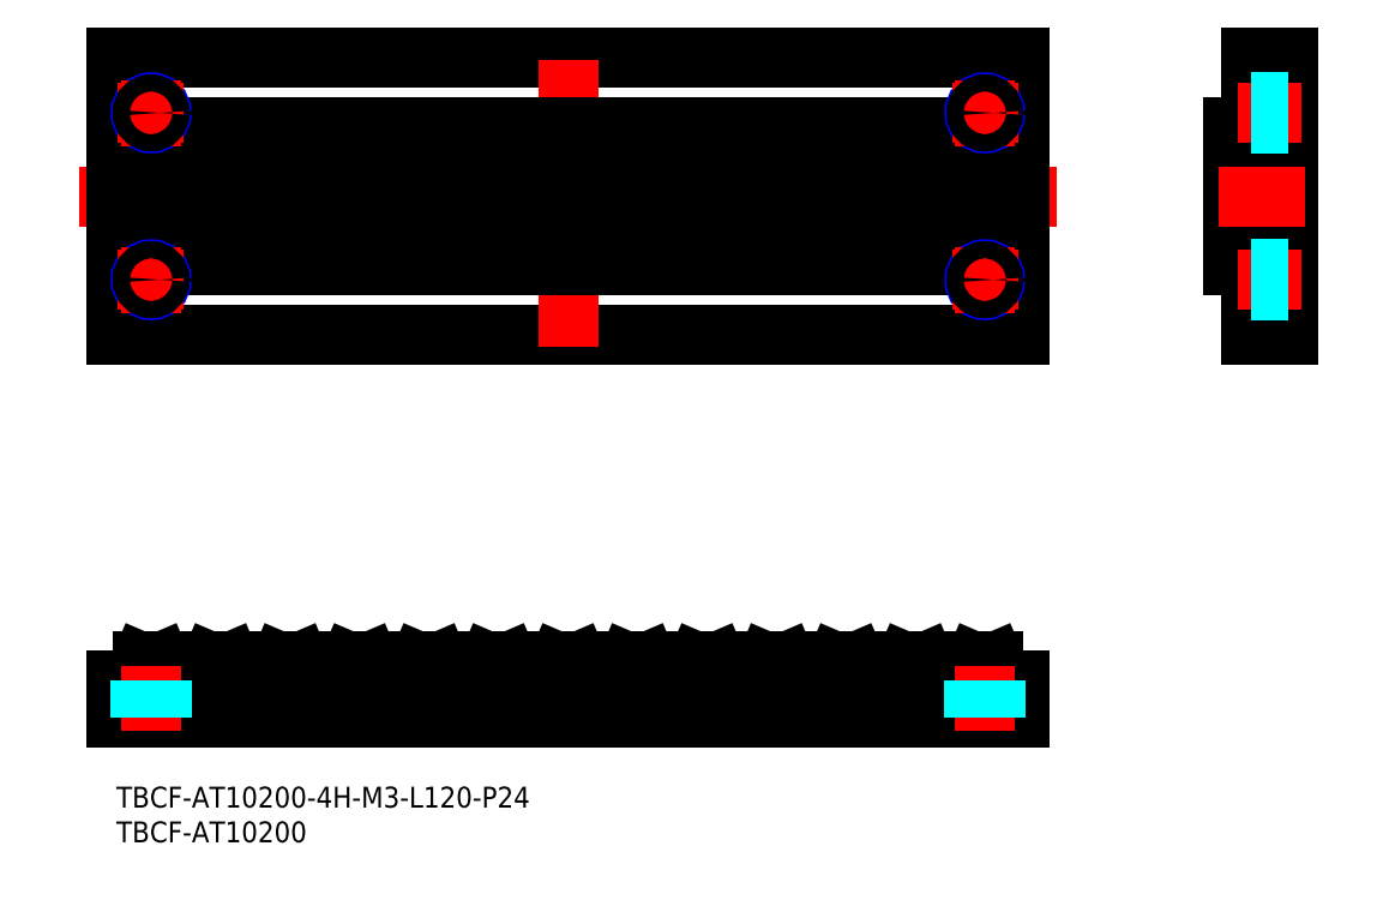
<metadata>
{"format":"dxf","ext":"dxf","renderer":"ezdxf+matplotlib","layout":"modelspace","background":"white","min_lineweight":24,"dpi":150}
</metadata>
<code>
0
SECTION
2
ENTITIES
0
INSERT
8
MSM_CONTINUOUS
2
*U7
10
0
20
0
30
0
0
INSERT
8
MSM_CONTINUOUS
2
*U8
10
0
20
0
30
0
0
LINE
8
MSM_CENTER
10
135.3
20
84.94
30
0
11
-5.337
21
84.94
31
0
0
LINE
8
MSM_CONTINUOUS
10
0
20
64.94
30
0
11
0
21
104.9
31
0
0
LINE
8
MSM_CONTINUOUS
10
130
20
64.94
30
0
11
130
21
104.9
31
0
0
LINE
8
MSM_CONTINUOUS
10
0
20
104.9
30
0
11
130
21
104.9
31
0
0
LINE
8
MSM_CONTINUOUS
10
0
20
64.94
30
0
11
130
21
64.94
31
0
0
LINE
8
MSM_CONTINUOUS
10
130
20
94.94
30
0
11
0
21
94.94
31
0
0
LINE
8
MSM_CONTINUOUS
10
130
20
74.94
30
0
11
0
21
74.94
31
0
0
LINE
8
MSM_CENTER
10
65
20
63.3
30
0
11
65
21
106.6
31
0
0
LINE
8
MSM_CENTER
10
65
20
20.47
30
0
11
65
21
7.029
31
0
0
LINE
8
MSM_CONTINUOUS
10
0
20
10
30
0
11
130
21
10
31
0
0
LINE
8
MSM_CONTINUOUS
10
0
20
10
30
0
11
0
21
15.3
31
0
0
LINE
8
MSM_CONTINUOUS
10
130
20
15.3
30
0
11
130
21
10
31
0
0
LINE
8
MSM_CONTINUOUS
10
168.6
20
64.94
30
0
11
168.6
21
104.9
31
0
0
LINE
8
MSM_CONTINUOUS
10
160.6
20
74.94
30
0
11
160.6
21
94.94
31
0
0
LINE
8
MSM_CONTINUOUS
10
163.3
20
64.94
30
0
11
163.3
21
104.9
31
0
0
LINE
8
MSM_CONTINUOUS
10
168.6
20
104.9
30
0
11
163.3
21
104.9
31
0
0
LINE
8
MSM_CONTINUOUS
10
160.6
20
94.94
30
0
11
163.3
21
94.94
31
0
0
LINE
8
MSM_CENTER
10
158.6
20
84.94
30
0
11
171.1
21
84.94
31
0
0
LINE
8
MSM_CONTINUOUS
10
168.6
20
64.94
30
0
11
163.3
21
64.94
31
0
0
LINE
8
MSM_CONTINUOUS
10
160.6
20
74.94
30
0
11
163.3
21
74.94
31
0
0
LINE
8
MSM_CONTINUOUS
10
6.207
20
18
30
0
11
3.793
21
18
31
0
0
LINE
8
MSM_CONTINUOUS
10
7.446
20
15.42
30
0
11
6.388
21
17.88
31
0
0
ARC
8
MSM_CONTINUOUS
10
7.627
20
15.5
30
0
40
0.2
50
205
51
270
0
ARC
8
MSM_CONTINUOUS
10
6.207
20
17.8
30
0
40
0.2
50
25
51
90
0
ARC
8
MSM_CONTINUOUS
10
2.373
20
15.5
30
0
40
0.2
50
270
51
335
0
LINE
8
MSM_CONTINUOUS
10
2.554
20
15.42
30
0
11
3.612
21
17.88
31
0
0
ARC
8
MSM_CONTINUOUS
10
3.793
20
17.8
30
0
40
0.2
50
90
51
155
0
LINE
8
MSM_CONTINUOUS
10
16.21
20
18
30
0
11
13.79
21
18
31
0
0
LINE
8
MSM_CONTINUOUS
10
17.45
20
15.42
30
0
11
16.39
21
17.88
31
0
0
ARC
8
MSM_CONTINUOUS
10
17.63
20
15.5
30
0
40
0.2
50
205
51
270
0
ARC
8
MSM_CONTINUOUS
10
16.21
20
17.8
30
0
40
0.2
50
25
51
90
0
ARC
8
MSM_CONTINUOUS
10
12.37
20
15.5
30
0
40
0.2
50
270
51
335
0
LINE
8
MSM_CONTINUOUS
10
12.55
20
15.42
30
0
11
13.61
21
17.88
31
0
0
ARC
8
MSM_CONTINUOUS
10
13.79
20
17.8
30
0
40
0.2
50
90
51
155
0
LINE
8
MSM_CONTINUOUS
10
26.21
20
18
30
0
11
23.79
21
18
31
0
0
LINE
8
MSM_CONTINUOUS
10
27.45
20
15.42
30
0
11
26.39
21
17.88
31
0
0
ARC
8
MSM_CONTINUOUS
10
27.63
20
15.5
30
0
40
0.2
50
205
51
270
0
ARC
8
MSM_CONTINUOUS
10
26.21
20
17.8
30
0
40
0.2
50
25
51
90
0
ARC
8
MSM_CONTINUOUS
10
22.37
20
15.5
30
0
40
0.2
50
270
51
335
0
LINE
8
MSM_CONTINUOUS
10
22.55
20
15.42
30
0
11
23.61
21
17.88
31
0
0
ARC
8
MSM_CONTINUOUS
10
23.79
20
17.8
30
0
40
0.2
50
90
51
155
0
LINE
8
MSM_CONTINUOUS
10
36.21
20
18
30
0
11
33.79
21
18
31
0
0
LINE
8
MSM_CONTINUOUS
10
37.45
20
15.42
30
0
11
36.39
21
17.88
31
0
0
ARC
8
MSM_CONTINUOUS
10
37.63
20
15.5
30
0
40
0.2
50
205
51
270
0
ARC
8
MSM_CONTINUOUS
10
36.21
20
17.8
30
0
40
0.2
50
25
51
90
0
ARC
8
MSM_CONTINUOUS
10
32.37
20
15.5
30
0
40
0.2
50
270
51
335
0
LINE
8
MSM_CONTINUOUS
10
32.55
20
15.42
30
0
11
33.61
21
17.88
31
0
0
ARC
8
MSM_CONTINUOUS
10
33.79
20
17.8
30
0
40
0.2
50
90
51
155
0
LINE
8
MSM_CONTINUOUS
10
46.21
20
18
30
0
11
43.79
21
18
31
0
0
LINE
8
MSM_CONTINUOUS
10
47.45
20
15.42
30
0
11
46.39
21
17.88
31
0
0
ARC
8
MSM_CONTINUOUS
10
47.63
20
15.5
30
0
40
0.2
50
205
51
270
0
ARC
8
MSM_CONTINUOUS
10
46.21
20
17.8
30
0
40
0.2
50
25
51
90
0
ARC
8
MSM_CONTINUOUS
10
42.37
20
15.5
30
0
40
0.2
50
270
51
335
0
LINE
8
MSM_CONTINUOUS
10
42.55
20
15.42
30
0
11
43.61
21
17.88
31
0
0
ARC
8
MSM_CONTINUOUS
10
43.79
20
17.8
30
0
40
0.2
50
90
51
155
0
LINE
8
MSM_CONTINUOUS
10
56.21
20
18
30
0
11
53.79
21
18
31
0
0
LINE
8
MSM_CONTINUOUS
10
57.45
20
15.42
30
0
11
56.39
21
17.88
31
0
0
ARC
8
MSM_CONTINUOUS
10
57.63
20
15.5
30
0
40
0.2
50
205
51
270
0
ARC
8
MSM_CONTINUOUS
10
56.21
20
17.8
30
0
40
0.2
50
25
51
90
0
ARC
8
MSM_CONTINUOUS
10
52.37
20
15.5
30
0
40
0.2
50
270
51
335
0
LINE
8
MSM_CONTINUOUS
10
52.55
20
15.42
30
0
11
53.61
21
17.88
31
0
0
ARC
8
MSM_CONTINUOUS
10
53.79
20
17.8
30
0
40
0.2
50
90
51
155
0
LINE
8
MSM_CONTINUOUS
10
66.21
20
18
30
0
11
63.79
21
18
31
0
0
LINE
8
MSM_CONTINUOUS
10
67.45
20
15.42
30
0
11
66.39
21
17.88
31
0
0
ARC
8
MSM_CONTINUOUS
10
67.63
20
15.5
30
0
40
0.2
50
205
51
270
0
ARC
8
MSM_CONTINUOUS
10
66.21
20
17.8
30
0
40
0.2
50
25
51
90
0
ARC
8
MSM_CONTINUOUS
10
62.37
20
15.5
30
0
40
0.2
50
270
51
335
0
LINE
8
MSM_CONTINUOUS
10
62.55
20
15.42
30
0
11
63.61
21
17.88
31
0
0
ARC
8
MSM_CONTINUOUS
10
63.79
20
17.8
30
0
40
0.2
50
90
51
155
0
LINE
8
MSM_CONTINUOUS
10
76.21
20
18
30
0
11
73.79
21
18
31
0
0
LINE
8
MSM_CONTINUOUS
10
77.45
20
15.42
30
0
11
76.39
21
17.88
31
0
0
ARC
8
MSM_CONTINUOUS
10
77.63
20
15.5
30
0
40
0.2
50
205
51
270
0
ARC
8
MSM_CONTINUOUS
10
76.21
20
17.8
30
0
40
0.2
50
25
51
90
0
ARC
8
MSM_CONTINUOUS
10
72.37
20
15.5
30
0
40
0.2
50
270
51
335
0
LINE
8
MSM_CONTINUOUS
10
72.55
20
15.42
30
0
11
73.61
21
17.88
31
0
0
ARC
8
MSM_CONTINUOUS
10
73.79
20
17.8
30
0
40
0.2
50
90
51
155
0
LINE
8
MSM_CONTINUOUS
10
86.21
20
18
30
0
11
83.79
21
18
31
0
0
LINE
8
MSM_CONTINUOUS
10
87.45
20
15.42
30
0
11
86.39
21
17.88
31
0
0
ARC
8
MSM_CONTINUOUS
10
87.63
20
15.5
30
0
40
0.2
50
205
51
270
0
ARC
8
MSM_CONTINUOUS
10
86.21
20
17.8
30
0
40
0.2
50
25
51
90
0
ARC
8
MSM_CONTINUOUS
10
82.37
20
15.5
30
0
40
0.2
50
270
51
335
0
LINE
8
MSM_CONTINUOUS
10
82.55
20
15.42
30
0
11
83.61
21
17.88
31
0
0
ARC
8
MSM_CONTINUOUS
10
83.79
20
17.8
30
0
40
0.2
50
90
51
155
0
LINE
8
MSM_CONTINUOUS
10
96.21
20
18
30
0
11
93.79
21
18
31
0
0
LINE
8
MSM_CONTINUOUS
10
97.45
20
15.42
30
0
11
96.39
21
17.88
31
0
0
ARC
8
MSM_CONTINUOUS
10
97.63
20
15.5
30
0
40
0.2
50
205
51
270
0
ARC
8
MSM_CONTINUOUS
10
96.21
20
17.8
30
0
40
0.2
50
25
51
90
0
ARC
8
MSM_CONTINUOUS
10
92.37
20
15.5
30
0
40
0.2
50
270
51
335
0
LINE
8
MSM_CONTINUOUS
10
92.55
20
15.42
30
0
11
93.61
21
17.88
31
0
0
ARC
8
MSM_CONTINUOUS
10
93.79
20
17.8
30
0
40
0.2
50
90
51
155
0
LINE
8
MSM_CONTINUOUS
10
106.2
20
18
30
0
11
103.8
21
18
31
0
0
LINE
8
MSM_CONTINUOUS
10
107.4
20
15.42
30
0
11
106.4
21
17.88
31
0
0
ARC
8
MSM_CONTINUOUS
10
107.6
20
15.5
30
0
40
0.2
50
205
51
270
0
ARC
8
MSM_CONTINUOUS
10
106.2
20
17.8
30
0
40
0.2
50
25
51
90
0
ARC
8
MSM_CONTINUOUS
10
102.4
20
15.5
30
0
40
0.2
50
270
51
335
0
LINE
8
MSM_CONTINUOUS
10
102.6
20
15.42
30
0
11
103.6
21
17.88
31
0
0
ARC
8
MSM_CONTINUOUS
10
103.8
20
17.8
30
0
40
0.2
50
90
51
155
0
LINE
8
MSM_CONTINUOUS
10
116.2
20
18
30
0
11
113.8
21
18
31
0
0
LINE
8
MSM_CONTINUOUS
10
117.4
20
15.42
30
0
11
116.4
21
17.88
31
0
0
ARC
8
MSM_CONTINUOUS
10
117.6
20
15.5
30
0
40
0.2
50
205
51
270
0
ARC
8
MSM_CONTINUOUS
10
116.2
20
17.8
30
0
40
0.2
50
25
51
90
0
ARC
8
MSM_CONTINUOUS
10
112.4
20
15.5
30
0
40
0.2
50
270
51
335
0
LINE
8
MSM_CONTINUOUS
10
112.6
20
15.42
30
0
11
113.6
21
17.88
31
0
0
ARC
8
MSM_CONTINUOUS
10
113.8
20
17.8
30
0
40
0.2
50
90
51
155
0
LINE
8
MSM_CONTINUOUS
10
126.2
20
18
30
0
11
123.8
21
18
31
0
0
LINE
8
MSM_CONTINUOUS
10
127.4
20
15.42
30
0
11
126.4
21
17.88
31
0
0
ARC
8
MSM_CONTINUOUS
10
127.6
20
15.5
30
0
40
0.2
50
205
51
270
0
ARC
8
MSM_CONTINUOUS
10
126.2
20
17.8
30
0
40
0.2
50
25
51
90
0
ARC
8
MSM_CONTINUOUS
10
122.4
20
15.5
30
0
40
0.2
50
270
51
335
0
LINE
8
MSM_CONTINUOUS
10
122.6
20
15.42
30
0
11
123.6
21
17.88
31
0
0
ARC
8
MSM_CONTINUOUS
10
123.8
20
17.8
30
0
40
0.2
50
90
51
155
0
LINE
8
MSM_CONTINUOUS
10
2.5
20
74.94
30
0
11
2.5
21
94.94
31
0
0
LINE
8
MSM_CONTINUOUS
10
3.655
20
74.94
30
0
11
3.655
21
94.94
31
0
0
LINE
8
MSM_CONTINUOUS
10
6.324
20
74.94
30
0
11
6.324
21
94.94
31
0
0
LINE
8
MSM_CONTINUOUS
10
7.49
20
74.94
30
0
11
7.49
21
94.94
31
0
0
LINE
8
MSM_CONTINUOUS
10
12.49
20
74.94
30
0
11
12.49
21
94.94
31
0
0
LINE
8
MSM_CONTINUOUS
10
13.66
20
74.94
30
0
11
13.66
21
94.94
31
0
0
LINE
8
MSM_CONTINUOUS
10
16.32
20
74.94
30
0
11
16.32
21
94.94
31
0
0
LINE
8
MSM_CONTINUOUS
10
17.49
20
74.94
30
0
11
17.49
21
94.94
31
0
0
LINE
8
MSM_CONTINUOUS
10
22.49
20
74.94
30
0
11
22.49
21
94.94
31
0
0
LINE
8
MSM_CONTINUOUS
10
23.66
20
74.94
30
0
11
23.66
21
94.94
31
0
0
LINE
8
MSM_CONTINUOUS
10
26.32
20
74.94
30
0
11
26.32
21
94.94
31
0
0
LINE
8
MSM_CONTINUOUS
10
27.49
20
74.94
30
0
11
27.49
21
94.94
31
0
0
LINE
8
MSM_CONTINUOUS
10
32.49
20
74.94
30
0
11
32.49
21
94.94
31
0
0
LINE
8
MSM_CONTINUOUS
10
33.66
20
74.94
30
0
11
33.66
21
94.94
31
0
0
LINE
8
MSM_CONTINUOUS
10
36.32
20
74.94
30
0
11
36.32
21
94.94
31
0
0
LINE
8
MSM_CONTINUOUS
10
37.49
20
74.94
30
0
11
37.49
21
94.94
31
0
0
LINE
8
MSM_CONTINUOUS
10
42.49
20
74.94
30
0
11
42.49
21
94.94
31
0
0
LINE
8
MSM_CONTINUOUS
10
43.66
20
74.94
30
0
11
43.66
21
94.94
31
0
0
LINE
8
MSM_CONTINUOUS
10
46.32
20
74.94
30
0
11
46.32
21
94.94
31
0
0
LINE
8
MSM_CONTINUOUS
10
47.49
20
74.94
30
0
11
47.49
21
94.94
31
0
0
LINE
8
MSM_CONTINUOUS
10
52.49
20
74.94
30
0
11
52.49
21
94.94
31
0
0
LINE
8
MSM_CONTINUOUS
10
53.66
20
74.94
30
0
11
53.66
21
94.94
31
0
0
LINE
8
MSM_CONTINUOUS
10
56.32
20
74.94
30
0
11
56.32
21
94.94
31
0
0
LINE
8
MSM_CONTINUOUS
10
57.49
20
74.94
30
0
11
57.49
21
94.94
31
0
0
LINE
8
MSM_CONTINUOUS
10
62.49
20
74.94
30
0
11
62.49
21
94.94
31
0
0
LINE
8
MSM_CONTINUOUS
10
63.66
20
74.94
30
0
11
63.66
21
94.94
31
0
0
LINE
8
MSM_CONTINUOUS
10
66.32
20
74.94
30
0
11
66.32
21
94.94
31
0
0
LINE
8
MSM_CONTINUOUS
10
67.49
20
74.94
30
0
11
67.49
21
94.94
31
0
0
LINE
8
MSM_CONTINUOUS
10
72.49
20
74.94
30
0
11
72.49
21
94.94
31
0
0
LINE
8
MSM_CONTINUOUS
10
73.66
20
74.94
30
0
11
73.66
21
94.94
31
0
0
LINE
8
MSM_CONTINUOUS
10
76.32
20
74.94
30
0
11
76.32
21
94.94
31
0
0
LINE
8
MSM_CONTINUOUS
10
77.49
20
74.94
30
0
11
77.49
21
94.94
31
0
0
LINE
8
MSM_CONTINUOUS
10
82.49
20
74.94
30
0
11
82.49
21
94.94
31
0
0
LINE
8
MSM_CONTINUOUS
10
83.66
20
74.94
30
0
11
83.66
21
94.94
31
0
0
LINE
8
MSM_CONTINUOUS
10
86.32
20
74.94
30
0
11
86.32
21
94.94
31
0
0
LINE
8
MSM_CONTINUOUS
10
87.49
20
74.94
30
0
11
87.49
21
94.94
31
0
0
LINE
8
MSM_CONTINUOUS
10
92.49
20
74.94
30
0
11
92.49
21
94.94
31
0
0
LINE
8
MSM_CONTINUOUS
10
93.66
20
74.94
30
0
11
93.66
21
94.94
31
0
0
LINE
8
MSM_CONTINUOUS
10
96.32
20
74.94
30
0
11
96.32
21
94.94
31
0
0
LINE
8
MSM_CONTINUOUS
10
97.49
20
74.94
30
0
11
97.49
21
94.94
31
0
0
LINE
8
MSM_CONTINUOUS
10
102.5
20
74.94
30
0
11
102.5
21
94.94
31
0
0
LINE
8
MSM_CONTINUOUS
10
103.7
20
74.94
30
0
11
103.7
21
94.94
31
0
0
LINE
8
MSM_CONTINUOUS
10
106.3
20
74.94
30
0
11
106.3
21
94.94
31
0
0
LINE
8
MSM_CONTINUOUS
10
107.5
20
74.94
30
0
11
107.5
21
94.94
31
0
0
LINE
8
MSM_CONTINUOUS
10
112.5
20
74.94
30
0
11
112.5
21
94.94
31
0
0
LINE
8
MSM_CONTINUOUS
10
113.7
20
74.94
30
0
11
113.7
21
94.94
31
0
0
LINE
8
MSM_CONTINUOUS
10
116.3
20
74.94
30
0
11
116.3
21
94.94
31
0
0
LINE
8
MSM_CONTINUOUS
10
117.5
20
74.94
30
0
11
117.5
21
94.94
31
0
0
LINE
8
MSM_CONTINUOUS
10
122.5
20
74.94
30
0
11
122.5
21
94.94
31
0
0
LINE
8
MSM_CONTINUOUS
10
123.7
20
74.94
30
0
11
123.7
21
94.94
31
0
0
LINE
8
MSM_CONTINUOUS
10
126.3
20
74.94
30
0
11
126.3
21
94.94
31
0
0
LINE
8
MSM_CONTINUOUS
10
127.5
20
74.94
30
0
11
127.5
21
94.94
31
0
0
LINE
8
MSM_CONTINUOUS
10
0
20
15.3
30
0
11
130
21
15.3
31
0
0
LINE
8
MSM_CENTER
10
125
20
8
30
0
11
125
21
17.3
31
0
0
LINE
8
MSM_CENTER
10
5
20
8
30
0
11
5
21
17.3
31
0
0
CIRCLE
8
MSM_NARROW
10
125
20
96.94
30
0
40
1.5
0
LINE
8
MSM_CENTER
10
129.8
20
96.94
30
0
11
120.2
21
96.94
31
0
0
LINE
8
MSM_CENTER
10
125
20
92.19
30
0
11
125
21
101.7
31
0
0
CIRCLE
8
MSM_NARROW
10
5
20
96.94
30
0
40
1.5
0
LINE
8
MSM_CENTER
10
9.75
20
96.94
30
0
11
0.25
21
96.94
31
0
0
LINE
8
MSM_CENTER
10
5
20
92.19
30
0
11
5
21
101.7
31
0
0
CIRCLE
8
MSM_NARROW
10
125
20
72.94
30
0
40
1.5
0
LINE
8
MSM_CENTER
10
129.8
20
72.94
30
0
11
120.2
21
72.94
31
0
0
LINE
8
MSM_CENTER
10
125
20
68.19
30
0
11
125
21
77.69
31
0
0
CIRCLE
8
MSM_NARROW
10
5
20
72.94
30
0
40
1.5
0
LINE
8
MSM_CENTER
10
9.75
20
72.94
30
0
11
0.25
21
72.94
31
0
0
LINE
8
MSM_CENTER
10
5
20
68.19
30
0
11
5
21
77.69
31
0
0
LINE
8
MSM_CENTER
10
161.3
20
96.94
30
0
11
170.6
21
96.94
31
0
0
LINE
8
MSM_CENTER
10
161.3
20
72.94
30
0
11
170.6
21
72.94
31
0
0
CIRCLE
8
MSM_CONTINUOUS
10
125
20
96.94
30
0
40
1.229
0
CIRCLE
8
MSM_CONTINUOUS
10
5
20
96.94
30
0
40
1.229
0
CIRCLE
8
MSM_CONTINUOUS
10
125
20
72.94
30
0
40
1.229
0
CIRCLE
8
MSM_CONTINUOUS
10
5
20
72.94
30
0
40
1.229
0
LINE
8
MSM_DASHED
10
3.5
20
15.3
30
0
11
3.5
21
10
31
0
0
LINE
8
MSM_DASHED
10
3.771
20
15.3
30
0
11
3.771
21
10
31
0
0
LINE
8
MSM_DASHED
10
6.5
20
15.3
30
0
11
6.5
21
10
31
0
0
LINE
8
MSM_DASHED
10
6.23
20
15.3
30
0
11
6.23
21
10
31
0
0
LINE
8
MSM_DASHED
10
123.5
20
15.3
30
0
11
123.5
21
10
31
0
0
LINE
8
MSM_DASHED
10
123.8
20
15.3
30
0
11
123.8
21
10
31
0
0
LINE
8
MSM_DASHED
10
126.5
20
15.3
30
0
11
126.5
21
10
31
0
0
LINE
8
MSM_DASHED
10
126.2
20
15.3
30
0
11
126.2
21
10
31
0
0
LINE
8
MSM_DASHED
10
168.6
20
98.44
30
0
11
163.3
21
98.44
31
0
0
LINE
8
MSM_DASHED
10
168.6
20
98.17
30
0
11
163.3
21
98.17
31
0
0
LINE
8
MSM_DASHED
10
168.6
20
95.44
30
0
11
163.3
21
95.44
31
0
0
LINE
8
MSM_DASHED
10
168.6
20
95.71
30
0
11
163.3
21
95.71
31
0
0
LINE
8
MSM_DASHED
10
168.6
20
74.44
30
0
11
163.3
21
74.44
31
0
0
LINE
8
MSM_DASHED
10
168.6
20
74.17
30
0
11
163.3
21
74.17
31
0
0
LINE
8
MSM_DASHED
10
168.6
20
71.44
30
0
11
163.3
21
71.44
31
0
0
LINE
8
MSM_DASHED
10
168.6
20
71.71
30
0
11
163.3
21
71.71
31
0
0
ENDSEC
0
EOF

</code>
